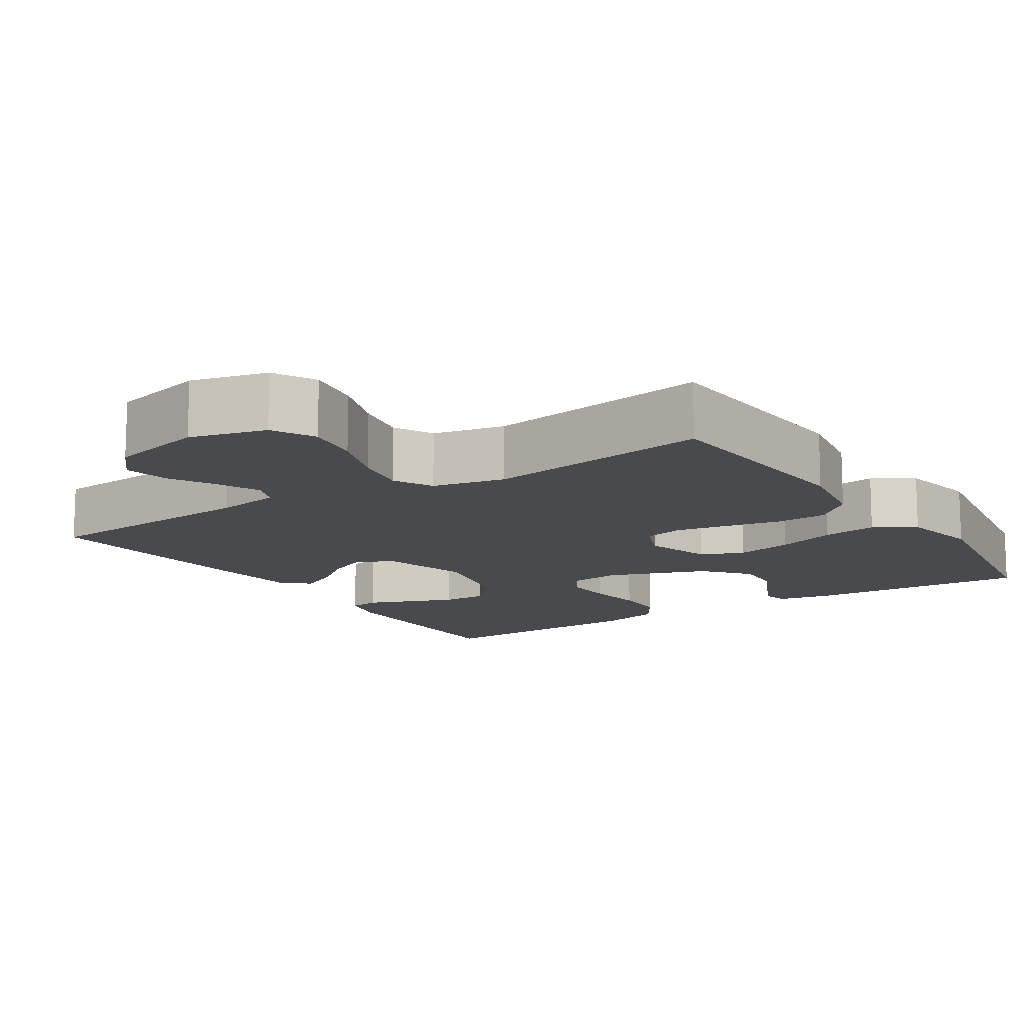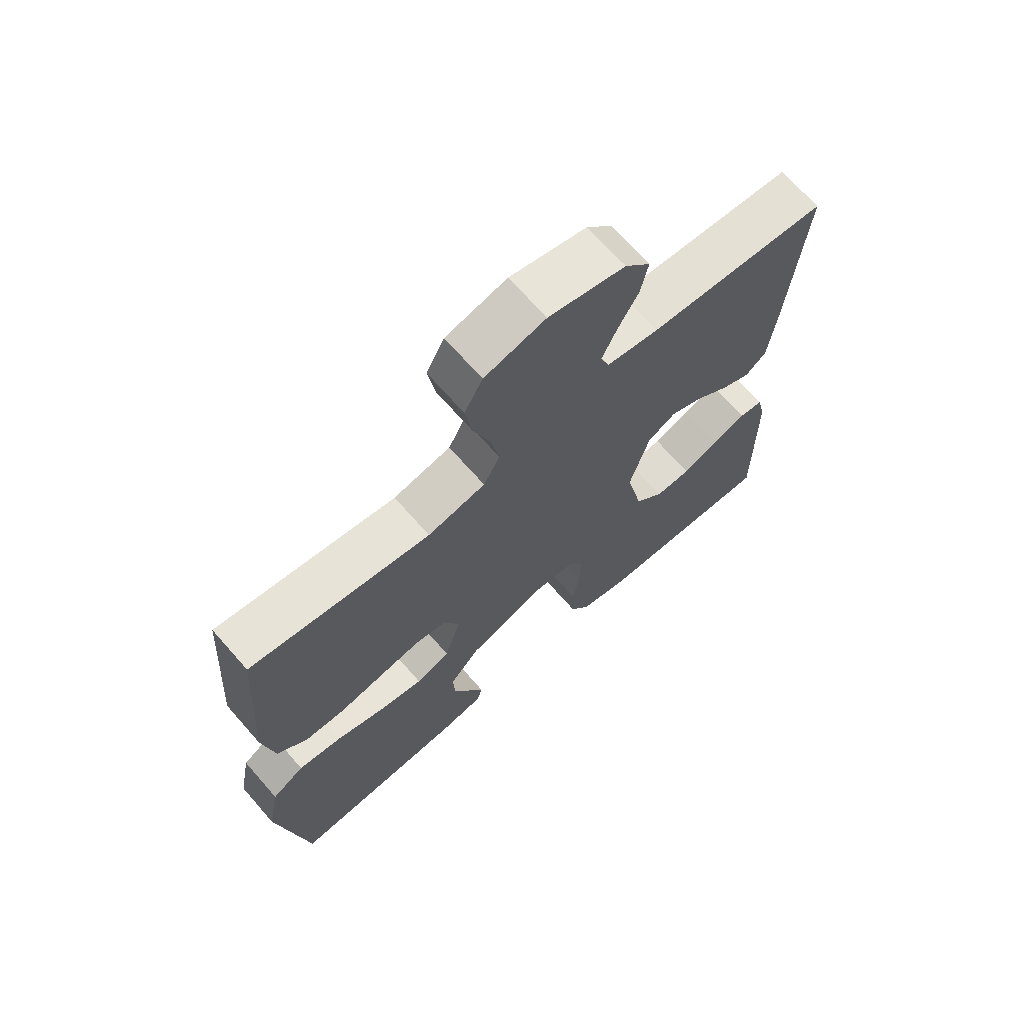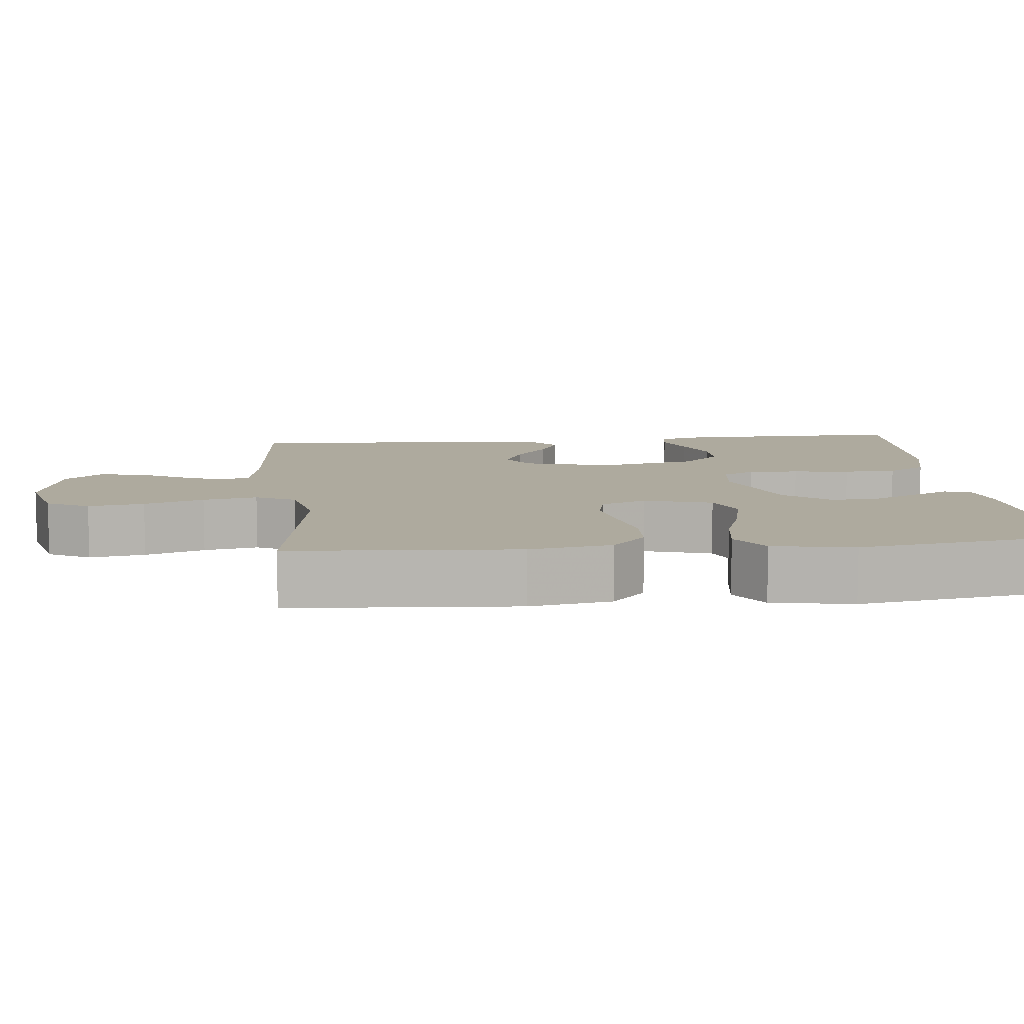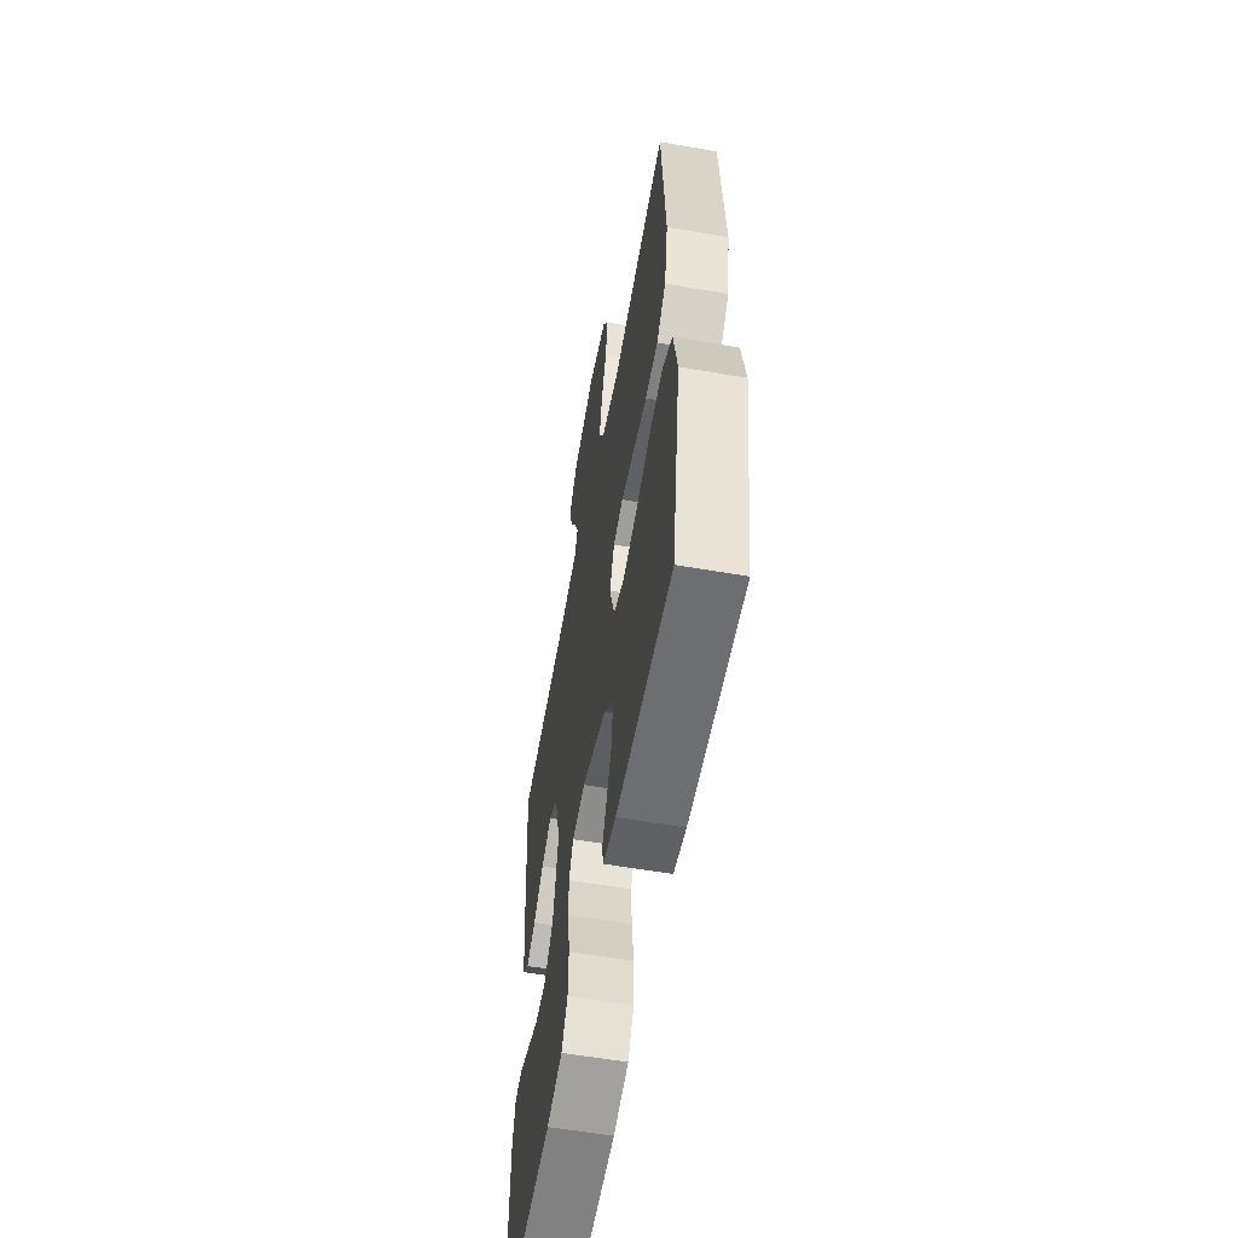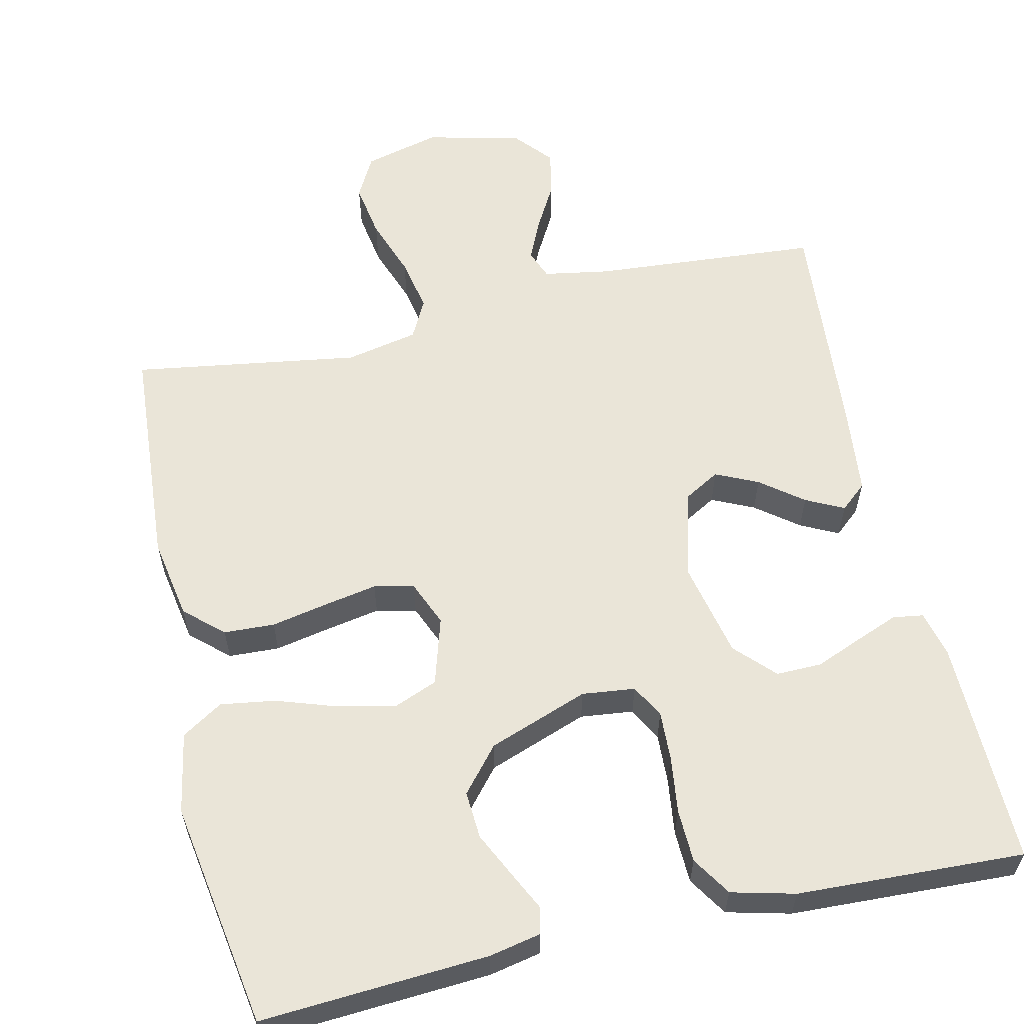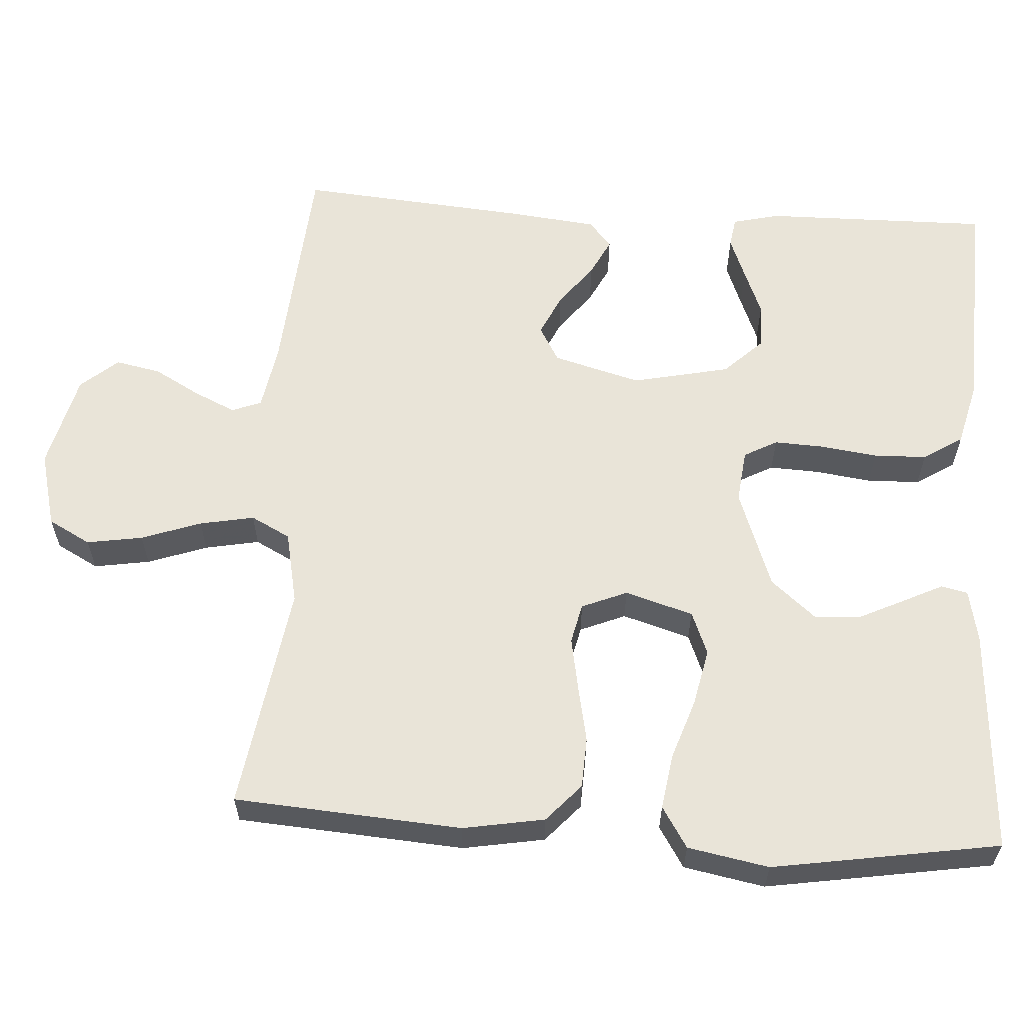
<metadata>
{"format":"obj","ext":"obj","renderer":"f3d","projection":"perspective","resolution":1024,"background":"white","views":[{"elev":-13.0,"azim":33.1,"up":"+Y"},{"elev":69.1,"azim":138.7,"up":"+Z"},{"elev":9.2,"azim":84.0,"up":"+Y"},{"elev":-58.0,"azim":79.8,"up":"+Z"},{"elev":59.2,"azim":167.2,"up":"+Y"},{"elev":60.2,"azim":93.7,"up":"+Y"}]}
</metadata>
<code>
v -0.5 0.07 -0.5
v -0.496 0.07 -0.2
v -0.481 0.07 -0.138
v -0.441 0.07 -0.132
v -0.385 0.07 -0.154
v -0.323 0.07 -0.179
v -0.263 0.07 -0.18
v -0.214 0.07 -0.129
v -0.186 0.07 0
v -0.218 0.07 0.116
v -0.265 0.07 0.143
v -0.321 0.07 0.117
v -0.377 0.07 0.074
v -0.427 0.07 0.049
v -0.462 0.07 0.079
v -0.475 0.07 0.2
v -0.5 0.07 0.5
v -0.2 0.07 0.523
v -0.113 0.07 0.538
v -0.098 0.07 0.577
v -0.123 0.07 0.632
v -0.157 0.07 0.693
v -0.169 0.07 0.753
v -0.127 0.07 0.802
v 0 0.07 0.833
v 0.101 0.07 0.807
v 0.131 0.07 0.751
v 0.119 0.07 0.677
v 0.091 0.07 0.598
v 0.077 0.07 0.526
v 0.104 0.07 0.474
v 0.2 0.07 0.454
v 0.5 0.07 0.5
v 0.521 0.07 0.2
v 0.502 0.07 0.092
v 0.452 0.07 0.047
v 0.385 0.07 0.044
v 0.31 0.07 0.059
v 0.24 0.07 0.072
v 0.187 0.07 0.06
v 0.162 0.07 0
v 0.189 0.07 -0.09
v 0.246 0.07 -0.113
v 0.322 0.07 -0.097
v 0.402 0.07 -0.07
v 0.475 0.07 -0.059
v 0.529 0.07 -0.093
v 0.549 0.07 -0.2
v 0.5 0.07 -0.5
v 0.2 0.07 -0.481
v 0.132 0.07 -0.467
v 0.124 0.07 -0.432
v 0.149 0.07 -0.381
v 0.178 0.07 -0.321
v 0.182 0.07 -0.258
v 0.132 0.07 -0.199
v 0 0.07 -0.151
v -0.07 0.07 -0.159
v -0.094 0.07 -0.203
v -0.091 0.07 -0.269
v -0.081 0.07 -0.344
v -0.083 0.07 -0.414
v -0.116 0.07 -0.466
v -0.2 0.07 -0.487
v -0.5 0 -0.5
v -0.496 0 -0.2
v -0.481 0 -0.138
v -0.441 0 -0.132
v -0.385 0 -0.154
v -0.323 0 -0.179
v -0.263 0 -0.18
v -0.214 0 -0.129
v -0.186 0 0
v -0.218 0 0.116
v -0.265 0 0.143
v -0.321 0 0.117
v -0.377 0 0.074
v -0.427 0 0.049
v -0.462 0 0.079
v -0.475 0 0.2
v -0.5 0 0.5
v -0.2 0 0.523
v -0.113 0 0.538
v -0.098 0 0.577
v -0.123 0 0.632
v -0.157 0 0.693
v -0.169 0 0.753
v -0.127 0 0.802
v 0 0 0.833
v 0.101 0 0.807
v 0.131 0 0.751
v 0.119 0 0.677
v 0.091 0 0.598
v 0.077 0 0.526
v 0.104 0 0.474
v 0.2 0 0.454
v 0.5 0 0.5
v 0.521 0 0.2
v 0.502 0 0.092
v 0.452 0 0.047
v 0.385 0 0.044
v 0.31 0 0.059
v 0.24 0 0.072
v 0.187 0 0.06
v 0.162 0 0
v 0.189 0 -0.09
v 0.246 0 -0.113
v 0.322 0 -0.097
v 0.402 0 -0.07
v 0.475 0 -0.059
v 0.529 0 -0.093
v 0.549 0 -0.2
v 0.5 0 -0.5
v 0.2 0 -0.481
v 0.132 0 -0.467
v 0.124 0 -0.432
v 0.149 0 -0.381
v 0.178 0 -0.321
v 0.182 0 -0.258
v 0.132 0 -0.199
v 0 0 -0.151
v -0.07 0 -0.159
v -0.094 0 -0.203
v -0.091 0 -0.269
v -0.081 0 -0.344
v -0.083 0 -0.414
v -0.116 0 -0.466
v -0.2 0 -0.487
f 60 61 62 63
f 59 60 63 64
f 50 51 52 53
f 50 53 54
f 49 50 54 55
f 44 45 46 47
f 43 44 47 48
f 35 36 37 38
f 35 38 39
f 32 33 34 35
f 31 32 35 39
f 30 31 39 40
f 26 27 28 29
f 26 29 30
f 25 26 30
f 21 22 23 24
f 20 21 24 25
f 15 16 17 18
f 15 18 19
f 12 13 14 15
f 11 12 15 19
f 10 11 19
f 9 10 19 20
f 3 4 5 6
f 1 2 3 6
f 59 64 1 6
f 48 49 55 56
f 43 48 56 57
f 42 43 57 58
f 25 30 40 41
f 9 20 25 41
f 8 9 41 42
f 7 8 42 58
f 59 6 7
f 7 58 59
f 127 126 125 124
f 128 127 124 123
f 117 116 115 114
f 118 117 114
f 119 118 114 113
f 111 110 109 108
f 112 111 108 107
f 102 101 100 99
f 103 102 99
f 99 98 97 96
f 103 99 96 95
f 104 103 95 94
f 93 92 91 90
f 94 93 90
f 94 90 89
f 88 87 86 85
f 89 88 85 84
f 82 81 80 79
f 83 82 79
f 79 78 77 76
f 83 79 76 75
f 83 75 74
f 84 83 74 73
f 70 69 68 67
f 70 67 66 65
f 70 65 128 123
f 120 119 113 112
f 121 120 112 107
f 122 121 107 106
f 105 104 94 89
f 105 89 84 73
f 106 105 73 72
f 122 106 72 71
f 71 70 123
f 123 122 71
f 1 65 66 2
f 2 66 67 3
f 3 67 68 4
f 4 68 69 5
f 5 69 70 6
f 6 70 71 7
f 7 71 72 8
f 8 72 73 9
f 9 73 74 10
f 10 74 75 11
f 11 75 76 12
f 12 76 77 13
f 13 77 78 14
f 14 78 79 15
f 15 79 80 16
f 16 80 81 17
f 17 81 82 18
f 18 82 83 19
f 19 83 84 20
f 20 84 85 21
f 21 85 86 22
f 22 86 87 23
f 23 87 88 24
f 24 88 89 25
f 25 89 90 26
f 26 90 91 27
f 27 91 92 28
f 28 92 93 29
f 29 93 94 30
f 30 94 95 31
f 31 95 96 32
f 32 96 97 33
f 33 97 98 34
f 34 98 99 35
f 35 99 100 36
f 36 100 101 37
f 37 101 102 38
f 38 102 103 39
f 39 103 104 40
f 40 104 105 41
f 41 105 106 42
f 42 106 107 43
f 43 107 108 44
f 44 108 109 45
f 45 109 110 46
f 46 110 111 47
f 47 111 112 48
f 48 112 113 49
f 49 113 114 50
f 50 114 115 51
f 51 115 116 52
f 52 116 117 53
f 53 117 118 54
f 54 118 119 55
f 55 119 120 56
f 56 120 121 57
f 57 121 122 58
f 58 122 123 59
f 59 123 124 60
f 60 124 125 61
f 61 125 126 62
f 62 126 127 63
f 63 127 128 64
f 64 128 65 1

</code>
